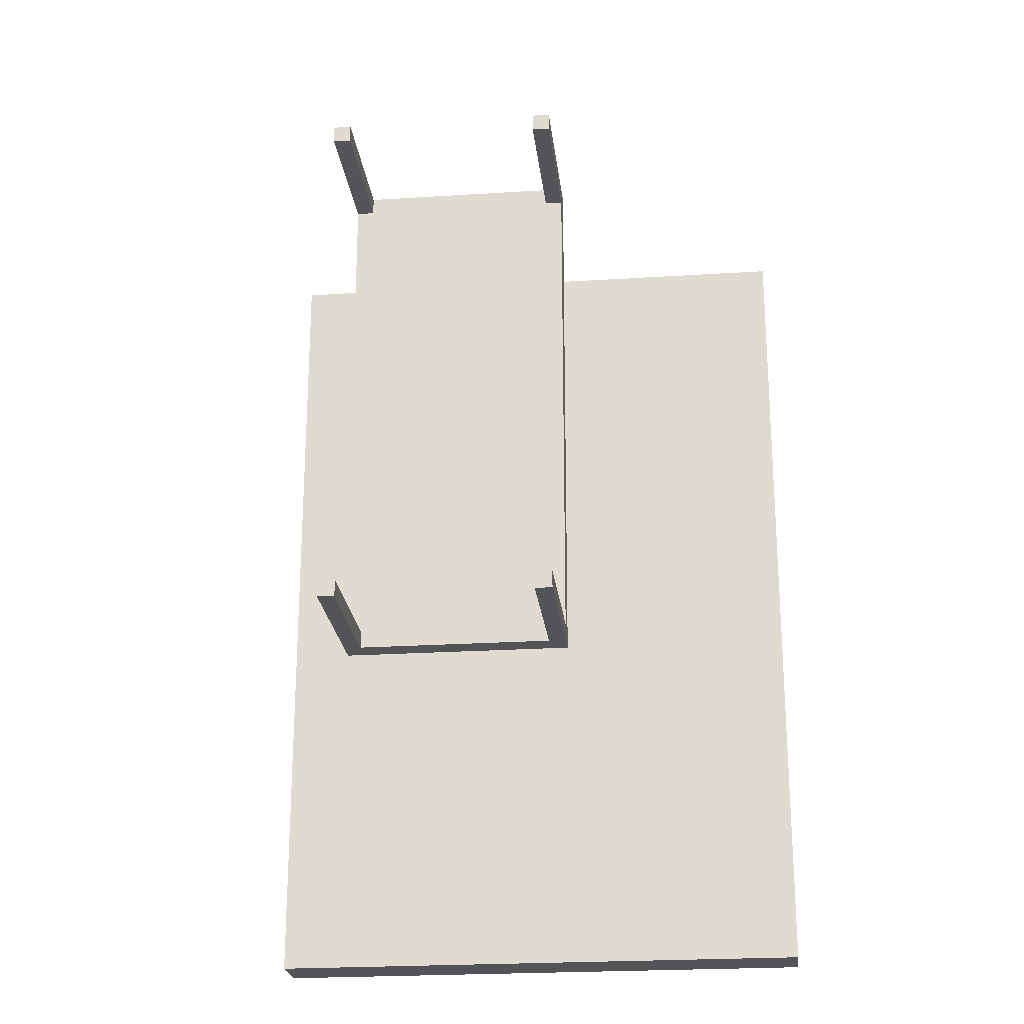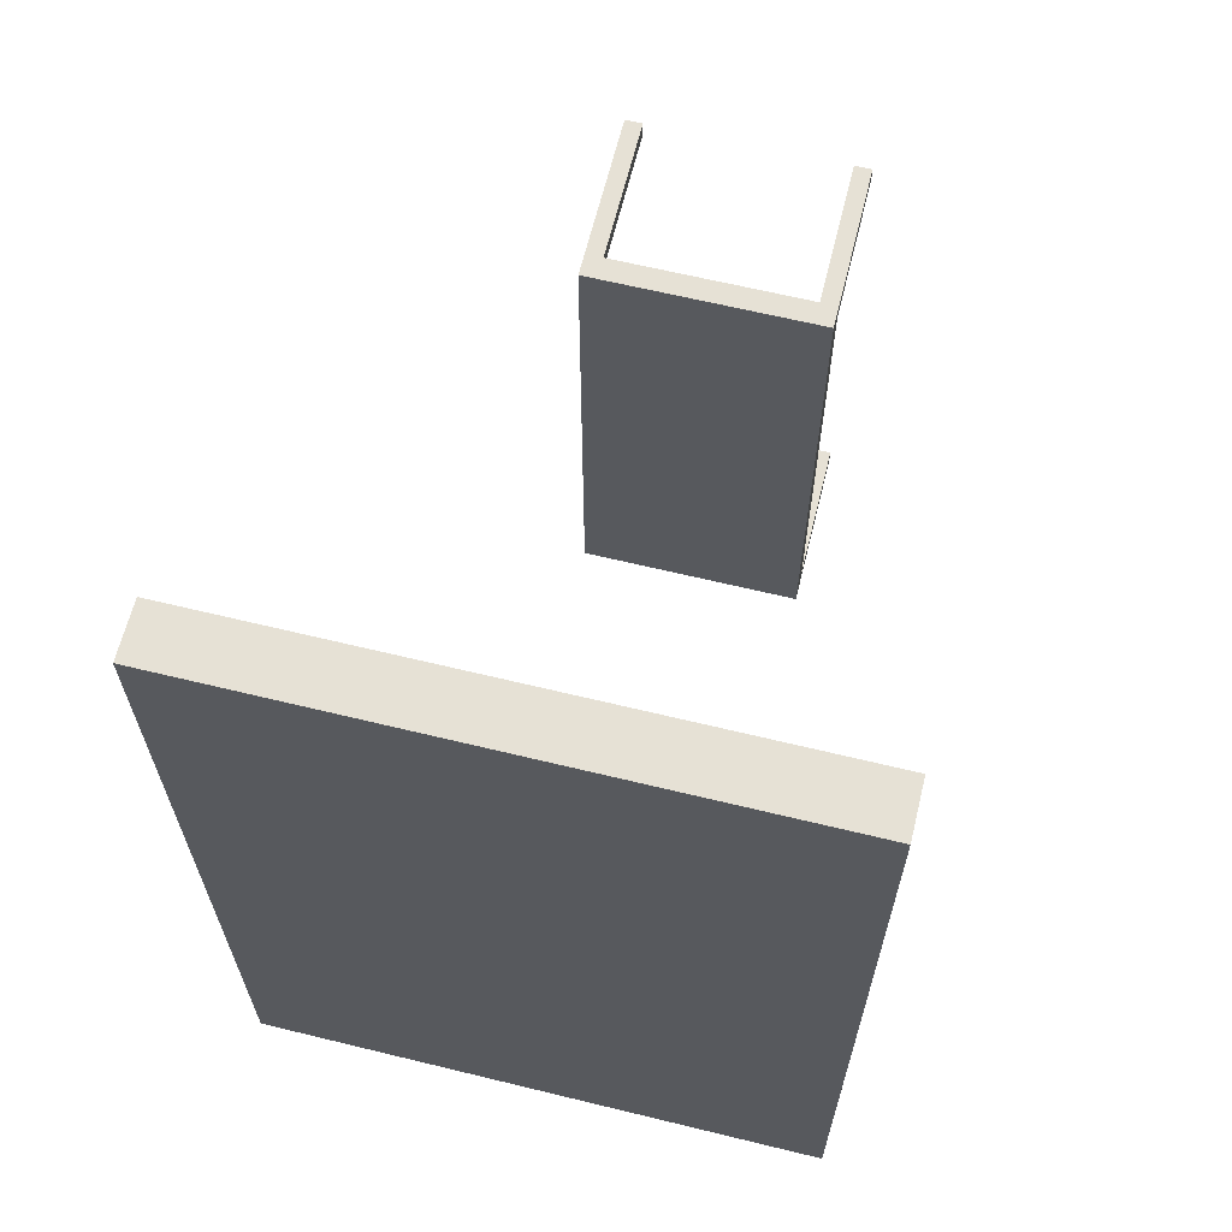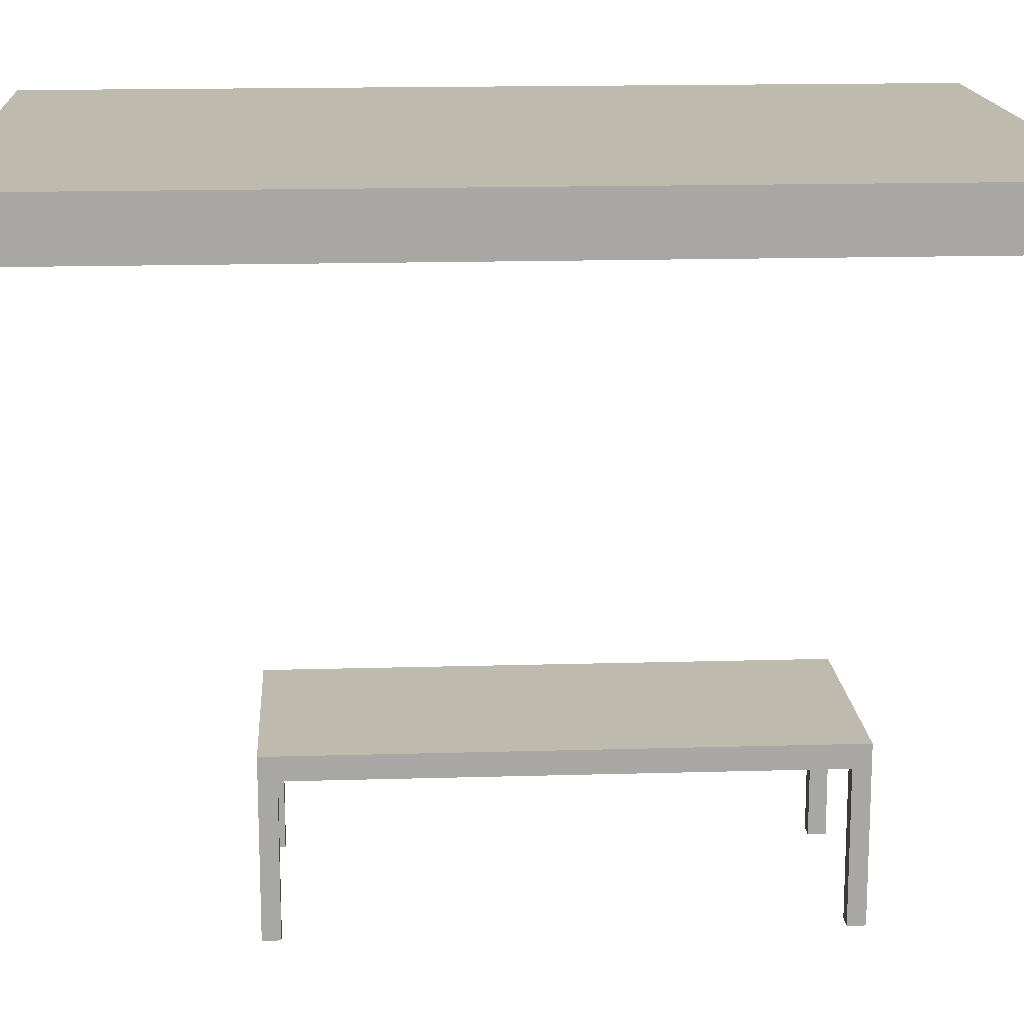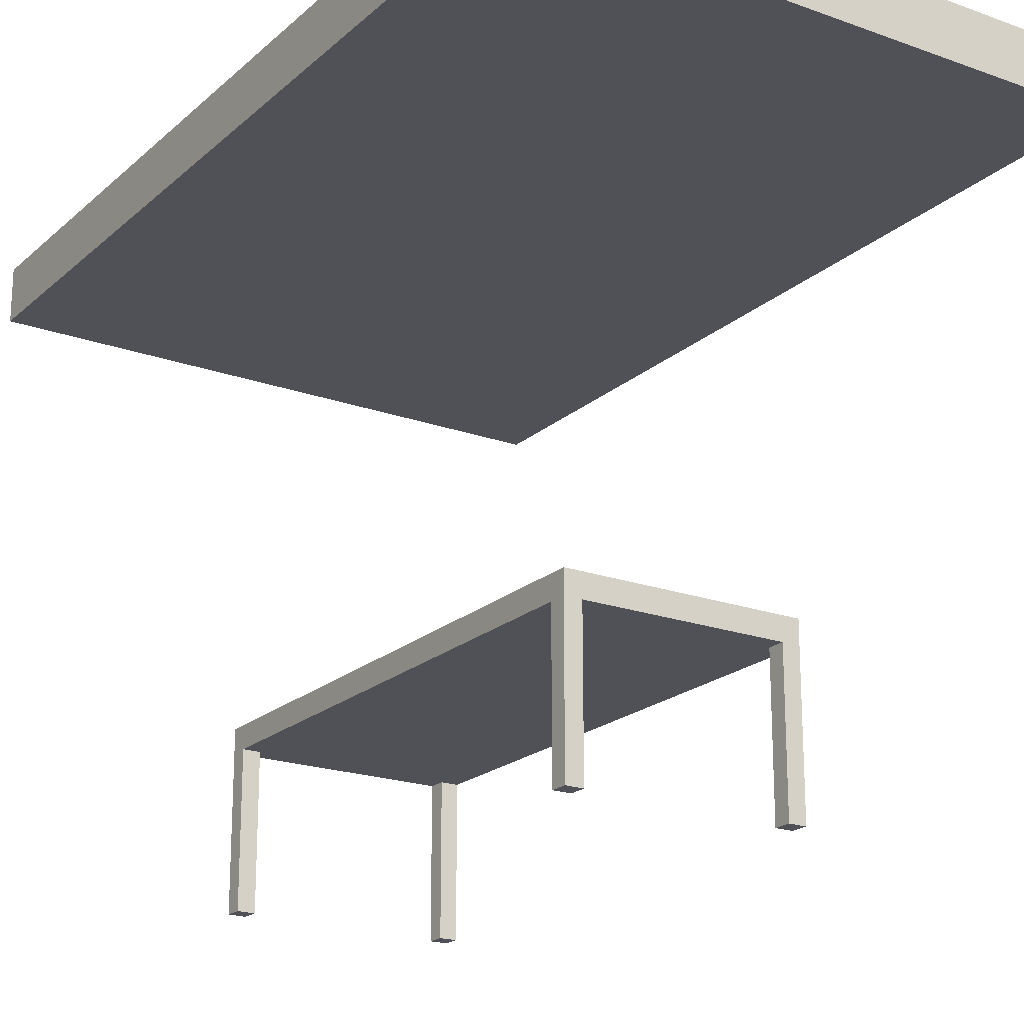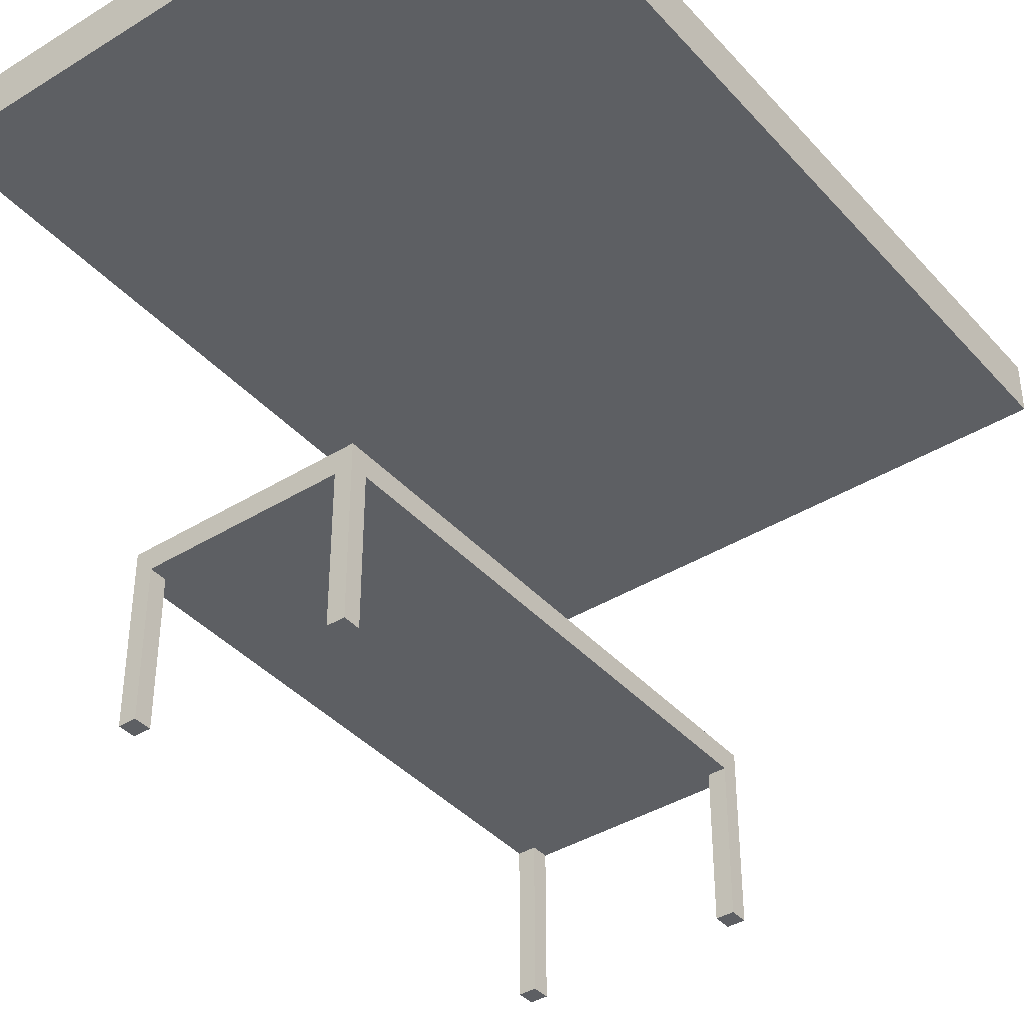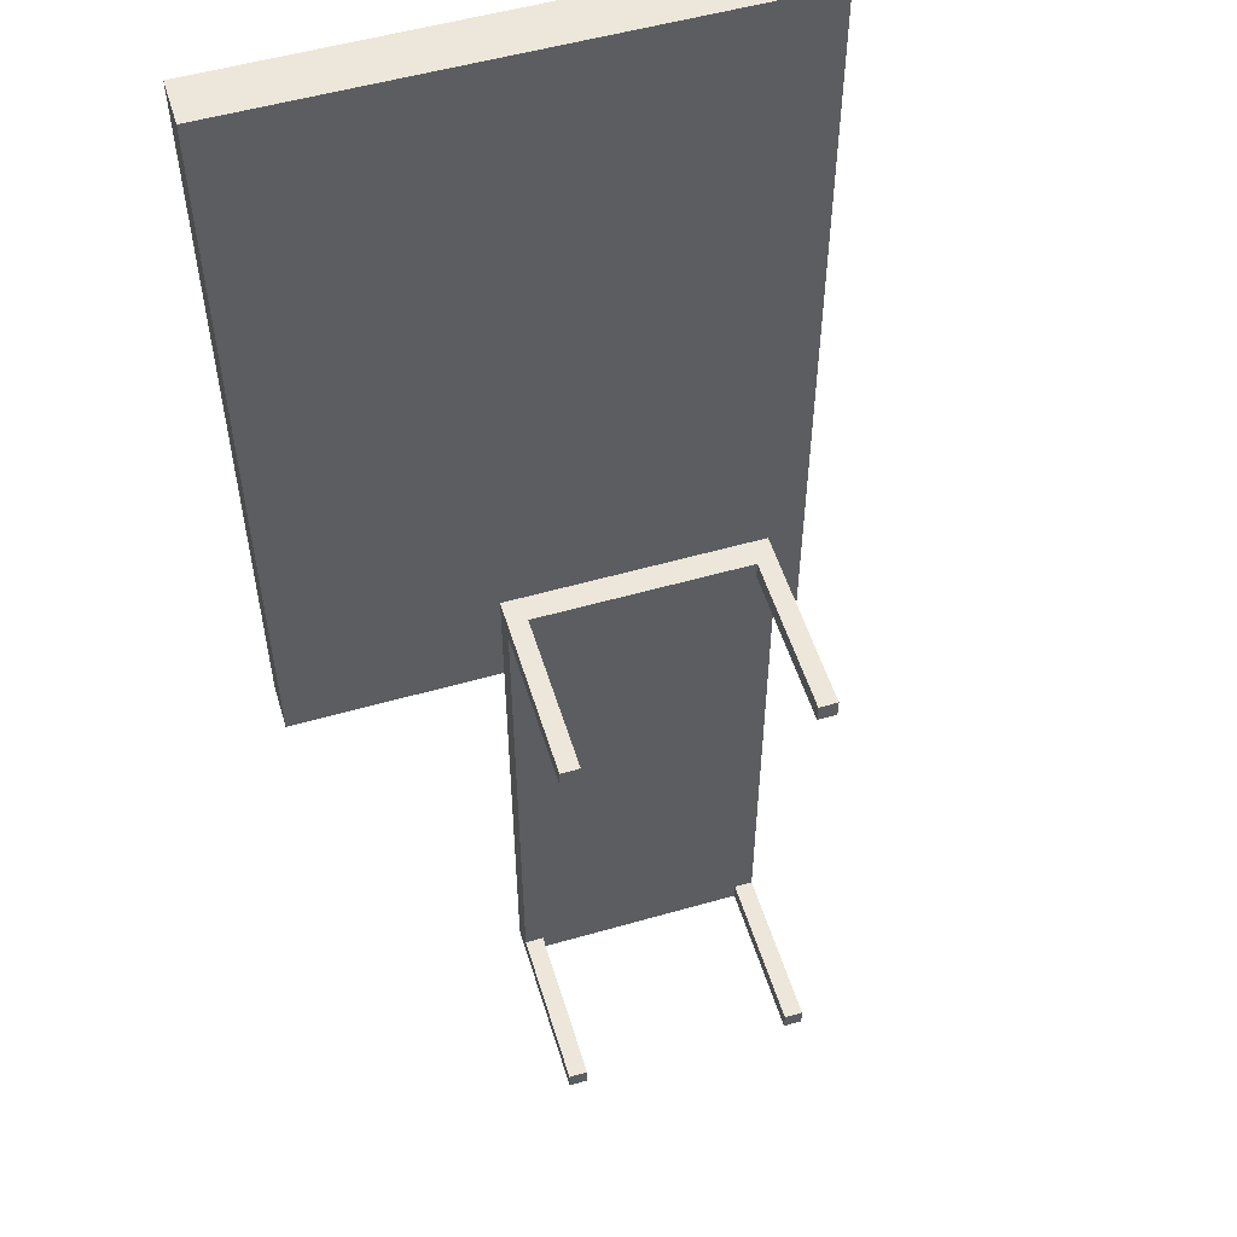
<metadata>
{"format":"obj","ext":"obj","renderer":"f3d","projection":"perspective","resolution":1024,"background":"white","views":[{"elev":-23.3,"azim":6.2,"up":"+Z"},{"elev":64.2,"azim":-166.2,"up":"+Z"},{"elev":15.8,"azim":-93.5,"up":"+Y"},{"elev":-20.5,"azim":-33.2,"up":"+Y"},{"elev":-39.9,"azim":37.3,"up":"+Y"},{"elev":53.7,"azim":-17.0,"up":"+Z"}]}
</metadata>
<code>
o 001 - Name = TableGrid - Local position = (1.00, 0.25, 4.33) - Hierarchy position = 1-1 - Material = PolyHaven-plywood - Collider = True
v -2 -2.1 6.667
v -1 -2.1 6.667
v -2 -2 6.667
v -1 -2 6.667
v -2 -2 4.333
v -1 -2 4.333
v -2 -2.1 4.333
v -1 -2.1 4.333
v -2 -2 6.667
v -1 -2 6.667
v -2 -2 4.333
v -1 -2 4.333
v -2 -2.1 4.333
v -2 -2.1 6.667
v -1 -2.1 6.667
v -1 -2.1 4.333
v -1 -2.1 6.667
v -1 -2 6.667
v -1 -2 4.333
v -1 -2.1 4.333
v -2 -2.1 4.333
v -2 -2 4.333
v -2 -2 6.667
v -2 -2.1 6.667
v -1.075 -2.75 4.408
v -1 -2.75 4.408
v -1.075 -2.1 4.408
v -1 -2.1 4.408
v -1.075 -2.1 4.333
v -1 -2.1 4.333
v -1.075 -2.75 4.333
v -1 -2.75 4.333
v -1.075 -2.1 4.408
v -1 -2.1 4.408
v -1.075 -2.1 4.333
v -1 -2.1 4.333
v -1.075 -2.75 4.333
v -1.075 -2.75 4.408
v -1 -2.75 4.408
v -1 -2.75 4.333
v -1 -2.75 4.408
v -1 -2.1 4.408
v -1 -2.1 4.333
v -1 -2.75 4.333
v -1.075 -2.75 4.333
v -1.075 -2.1 4.333
v -1.075 -2.1 4.408
v -1.075 -2.75 4.408
v -2 -2.75 4.408
v -1.925 -2.75 4.408
v -2 -2.1 4.408
v -1.925 -2.1 4.408
v -2 -2.1 4.333
v -1.925 -2.1 4.333
v -2 -2.75 4.333
v -1.925 -2.75 4.333
v -2 -2.1 4.408
v -1.925 -2.1 4.408
v -2 -2.1 4.333
v -1.925 -2.1 4.333
v -2 -2.75 4.333
v -2 -2.75 4.408
v -1.925 -2.75 4.408
v -1.925 -2.75 4.333
v -1.925 -2.75 4.408
v -1.925 -2.1 4.408
v -1.925 -2.1 4.333
v -1.925 -2.75 4.333
v -2 -2.75 4.333
v -2 -2.1 4.333
v -2 -2.1 4.408
v -2 -2.75 4.408
v -2 -2.75 6.667
v -1.925 -2.75 6.667
v -2 -2.1 6.667
v -1.925 -2.1 6.667
v -2 -2.1 6.592
v -1.925 -2.1 6.592
v -2 -2.75 6.592
v -1.925 -2.75 6.592
v -2 -2.1 6.667
v -1.925 -2.1 6.667
v -2 -2.1 6.592
v -1.925 -2.1 6.592
v -2 -2.75 6.592
v -2 -2.75 6.667
v -1.925 -2.75 6.667
v -1.925 -2.75 6.592
v -1.925 -2.75 6.667
v -1.925 -2.1 6.667
v -1.925 -2.1 6.592
v -1.925 -2.75 6.592
v -2 -2.75 6.592
v -2 -2.1 6.592
v -2 -2.1 6.667
v -2 -2.75 6.667
v -1.075 -2.75 6.667
v -1 -2.75 6.667
v -1.075 -2.1 6.667
v -1 -2.1 6.667
v -1.075 -2.1 6.592
v -1 -2.1 6.592
v -1.075 -2.75 6.592
v -1 -2.75 6.592
v -1.075 -2.1 6.667
v -1 -2.1 6.667
v -1.075 -2.1 6.592
v -1 -2.1 6.592
v -1.075 -2.75 6.592
v -1.075 -2.75 6.667
v -1 -2.75 6.667
v -1 -2.75 6.592
v -1 -2.75 6.667
v -1 -2.1 6.667
v -1 -2.1 6.592
v -1 -2.75 6.592
v -1.075 -2.75 6.592
v -1.075 -2.1 6.592
v -1.075 -2.1 6.667
v -1.075 -2.75 6.667
f 1 4 3
f 1 2 4
f 9 6 5
f 9 10 6
f 11 8 7
f 11 12 8
f 13 15 14
f 13 16 15
f 17 19 18
f 17 20 19
f 21 23 22
f 21 24 23
f 25 28 27
f 25 26 28
f 33 30 29
f 33 34 30
f 35 32 31
f 35 36 32
f 37 39 38
f 37 40 39
f 41 43 42
f 41 44 43
f 45 47 46
f 45 48 47
f 49 52 51
f 49 50 52
f 57 54 53
f 57 58 54
f 59 56 55
f 59 60 56
f 61 63 62
f 61 64 63
f 65 67 66
f 65 68 67
f 69 71 70
f 69 72 71
f 73 76 75
f 73 74 76
f 81 78 77
f 81 82 78
f 83 80 79
f 83 84 80
f 85 87 86
f 85 88 87
f 89 91 90
f 89 92 91
f 93 95 94
f 93 96 95
f 97 100 99
f 97 98 100
f 105 102 101
f 105 106 102
f 107 104 103
f 107 108 104
f 109 111 110
f 109 112 111
f 113 115 114
f 113 116 115
f 117 119 118
f 117 120 119
o 002 - Name = Floor 0 - Local position = (0.00, 0.00, 0.00) - Hierarchy position = 2 - Material = PolyHaven-old_planks_02 - Collider = True
v 0 0 3.333
v 0 0 7.333
v -2.667 0 7.333
v -2.667 0 3.333
f 122 123 121
f 123 124 121
o 003 - Name = Floor 0 - Local position = (0.00, 0.00, 0.00) - Hierarchy position = 2 - Material = PolyHaven-wood_planks_dirt - Collider = True
v 0 0.25 3.333
v 0 0.25 7.333
v -2.667 0.25 7.333
v -2.667 0.25 3.333
f 125 127 126
f 125 128 127
o 004 - Name = Floor 0 - Local position = (0.00, 0.00, 0.00) - Hierarchy position = 2 - Material = PolyHaven-plywood - Collider = True
v 0 0 7.333
v 0 0.25 7.333
v -2.667 0.25 7.333
v -2.667 0 7.333
v 0 0 3.333
v 0 0.25 3.333
v -2.667 0.25 3.333
v -2.667 0 3.333
v 0 0 3.333
v 0 0.25 3.333
v 0 0.25 7.333
v 0 0 7.333
v -2.667 0 3.333
v -2.667 0.25 3.333
v -2.667 0.25 7.333
v -2.667 0 7.333
f 130 131 129
f 131 132 129
f 133 135 134
f 133 136 135
f 138 139 137
f 139 140 137
f 141 143 142
f 141 144 143

</code>
